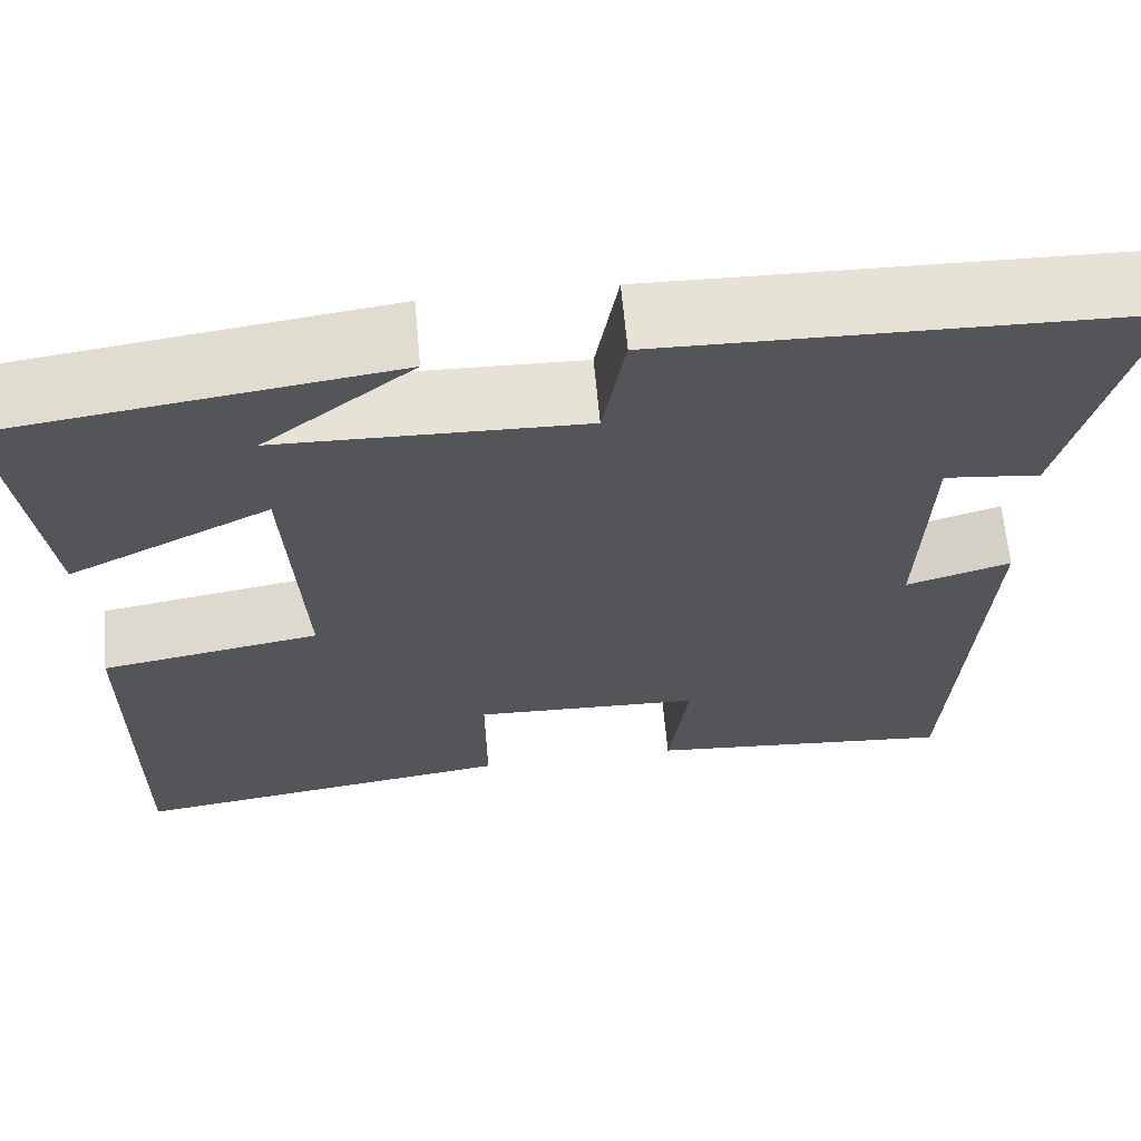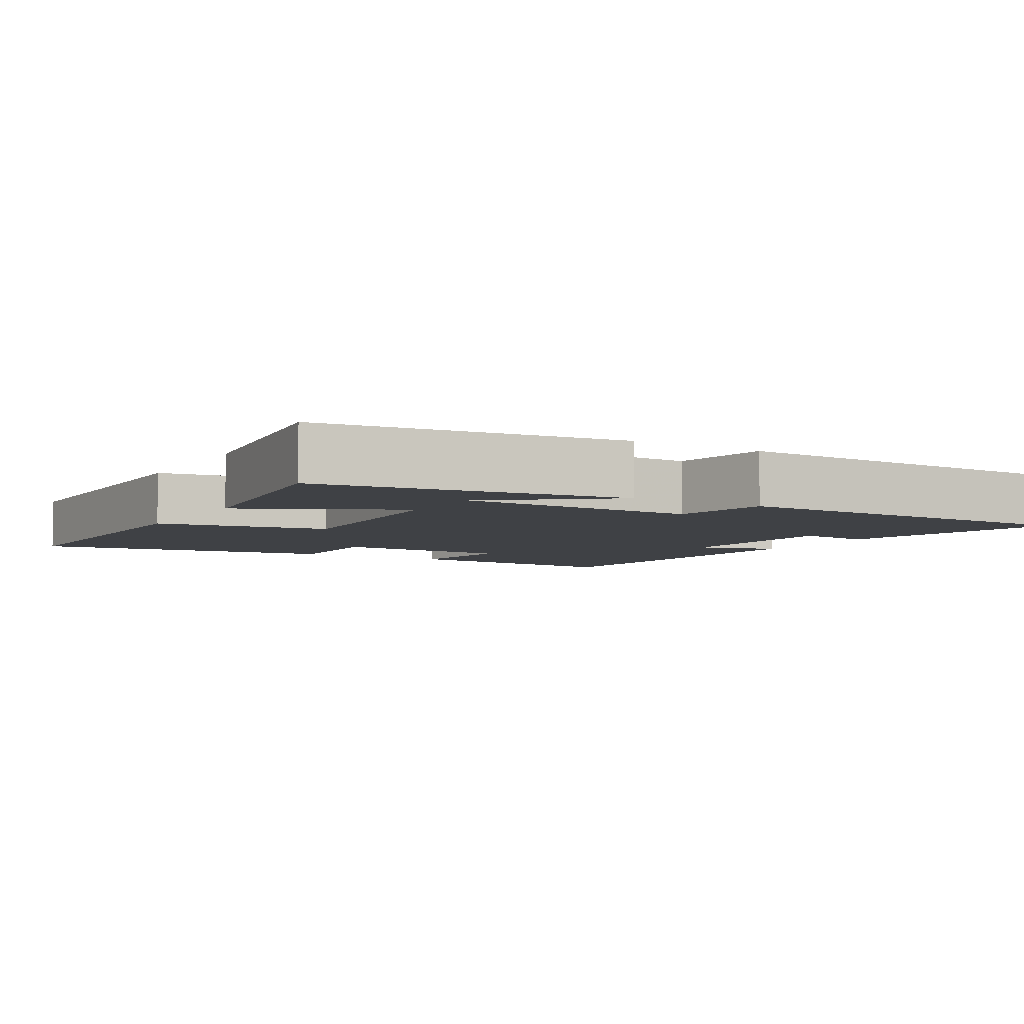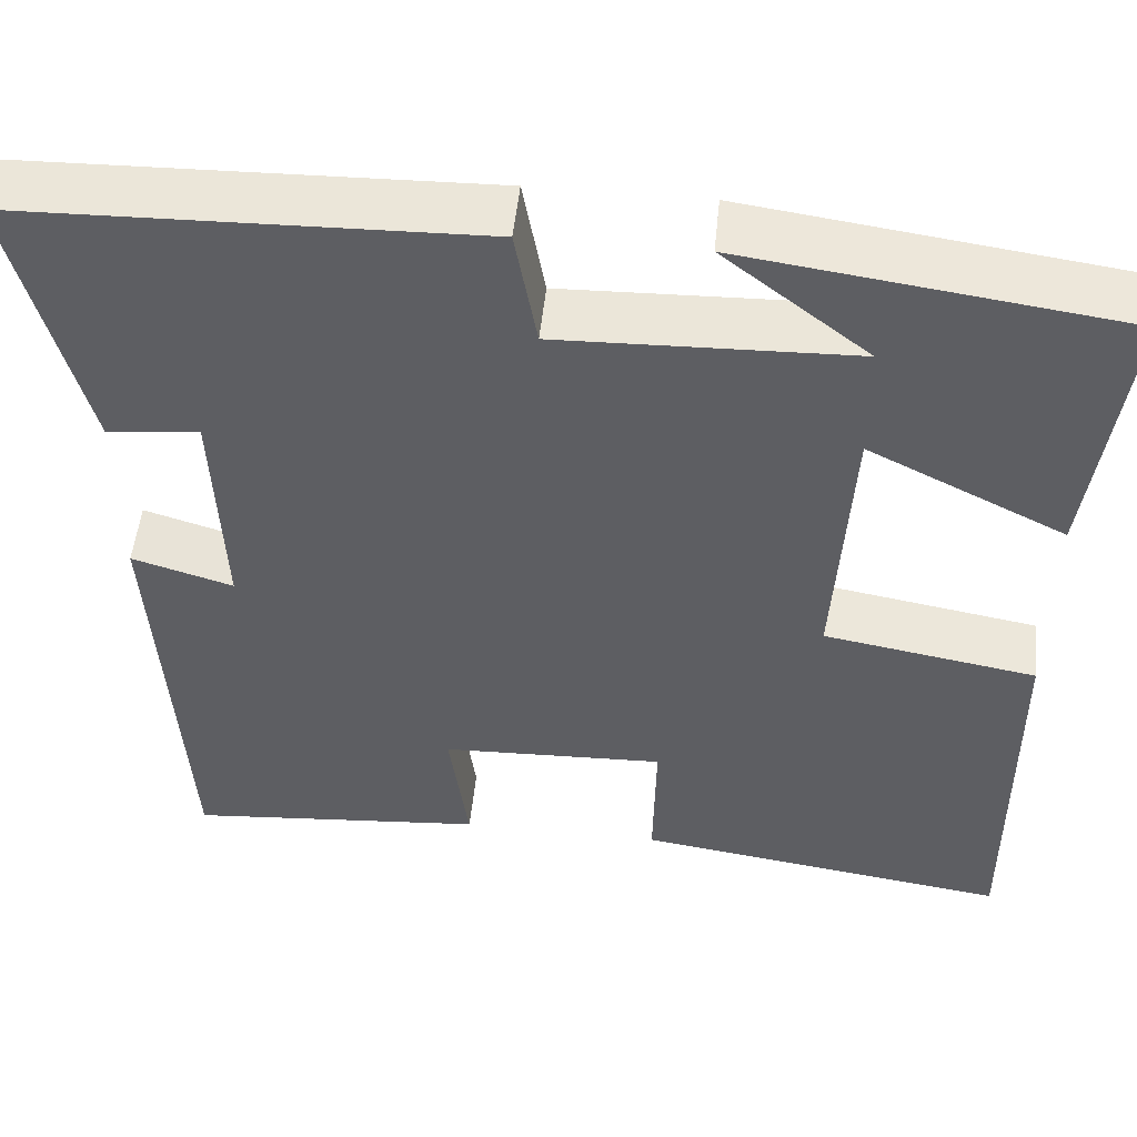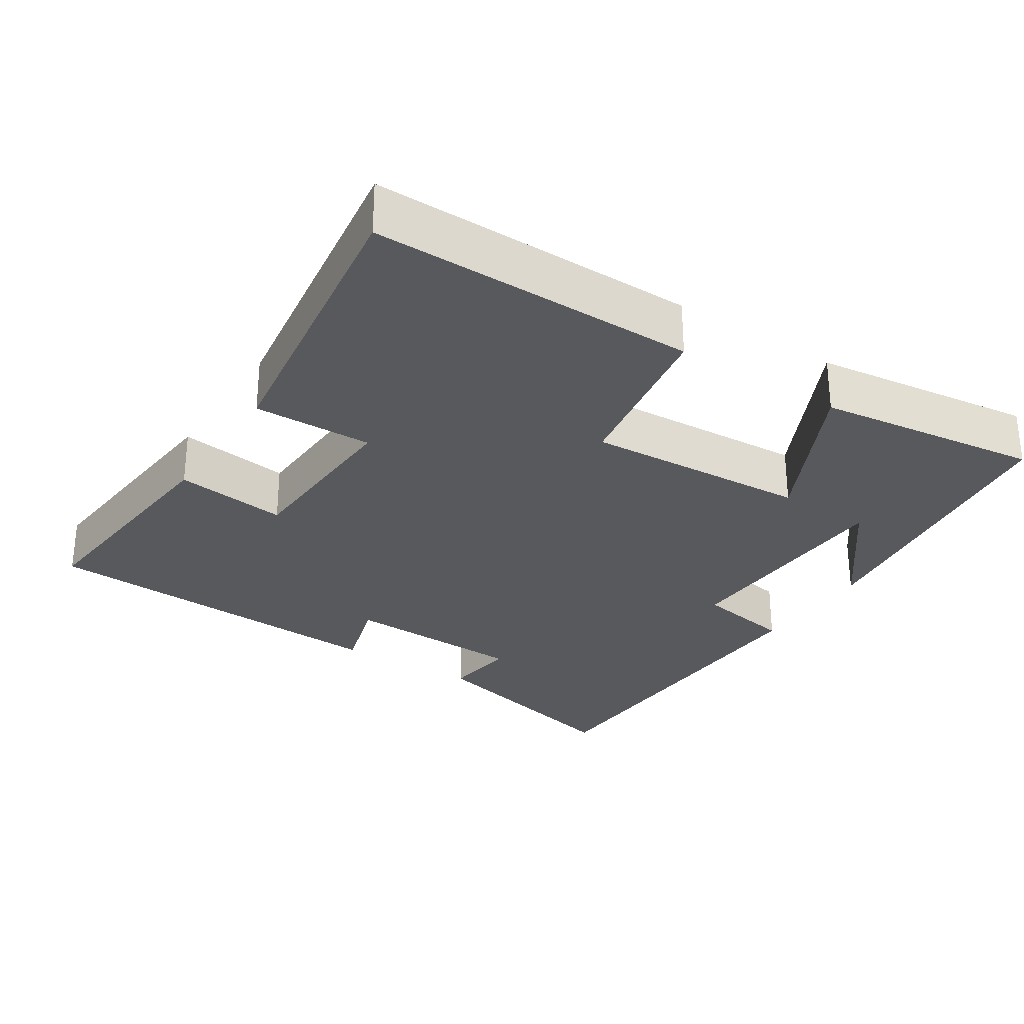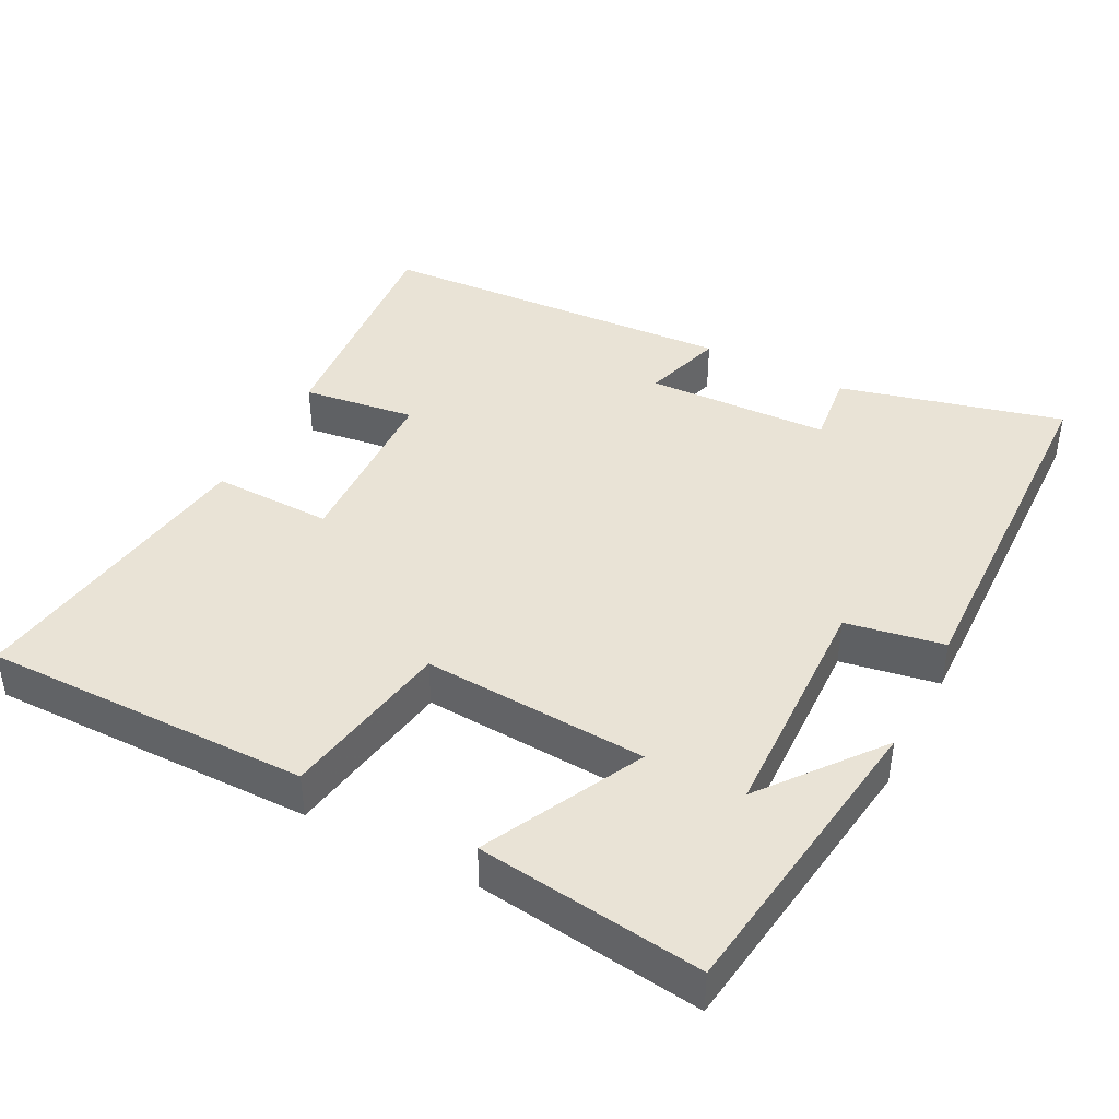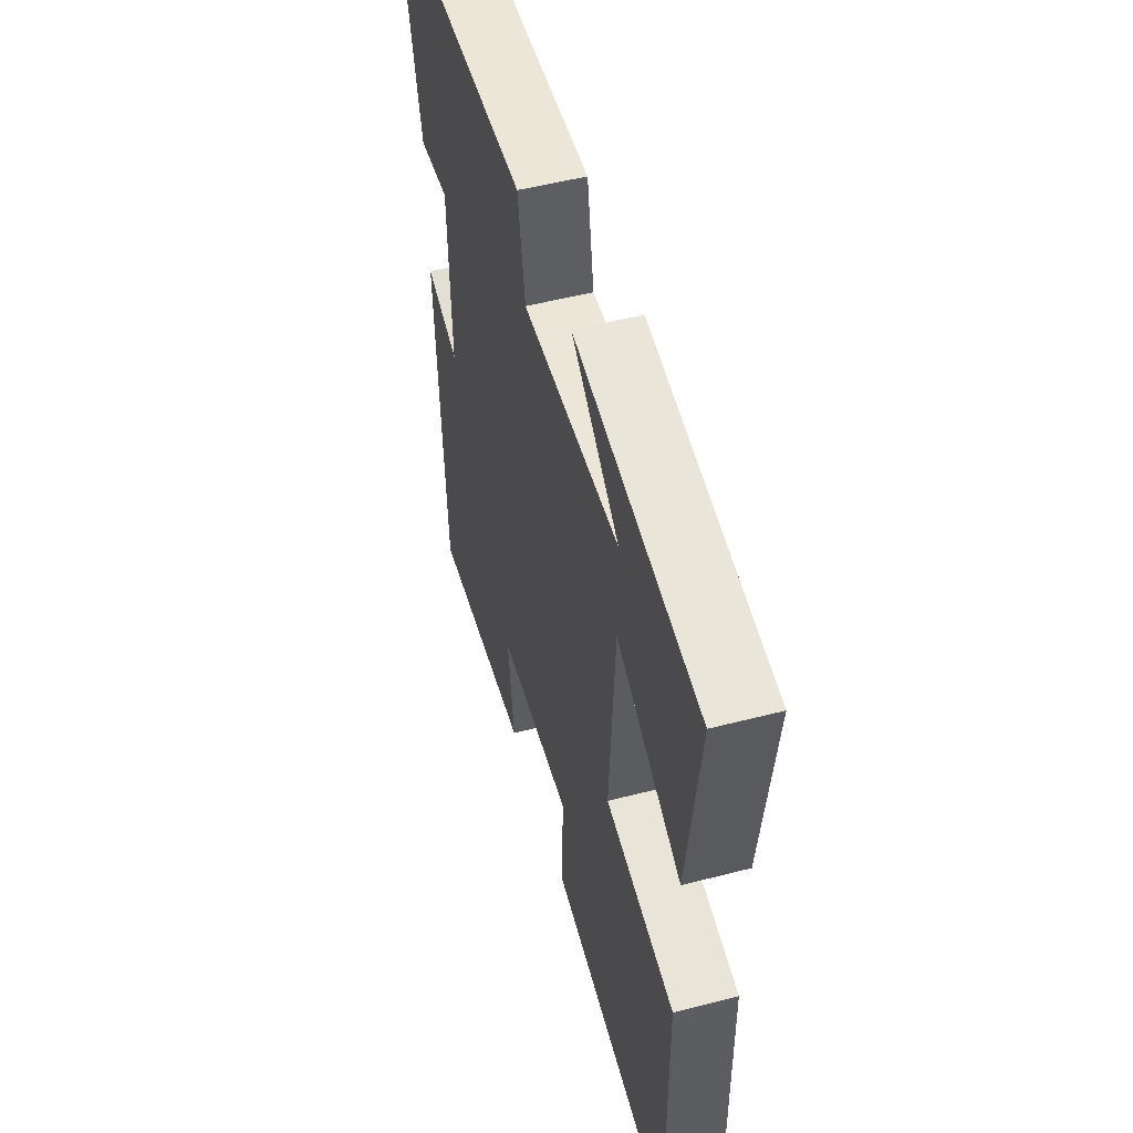
<metadata>
{"format":"obj","ext":"obj","renderer":"f3d","projection":"perspective","resolution":1024,"background":"white","views":[{"elev":64.5,"azim":-5.2,"up":"+Z"},{"elev":-5.6,"azim":-30.5,"up":"+Y"},{"elev":51.0,"azim":-174.2,"up":"+Z"},{"elev":-29.0,"azim":-123.0,"up":"+Y"},{"elev":42.2,"azim":-62.6,"up":"+Y"},{"elev":51.6,"azim":-105.7,"up":"+Z"}]}
</metadata>
<code>
v 0.47 0.07 -0.53
v 0.138 0.07 -0.5
v 0.159 0.07 -0.344
v -0.089 0.07 -0.334
v -0.086 0.07 -0.5
v -0.503 0.07 -0.561
v -0.5 0.07 -0.11
v -0.264 0.07 -0.069
v -0.282 0.07 0.241
v -0.5 0.07 0.132
v -0.54 0.07 0.442
v -0.121 0.07 0.5
v -0.281 0.07 0.375
v 0.045 0.07 0.365
v 0.069 0.07 0.5
v 0.579 0.07 0.487
v 0.5 0.07 0.178
v 0.398 0.07 0.19
v 0.388 0.07 -0.064
v 0.5 0.07 -0.03
v 0.47 0 -0.53
v 0.138 0 -0.5
v 0.159 0 -0.344
v -0.089 0 -0.334
v -0.086 0 -0.5
v -0.503 0 -0.561
v -0.5 0 -0.11
v -0.264 0 -0.069
v -0.282 0 0.241
v -0.5 0 0.132
v -0.54 0 0.442
v -0.121 0 0.5
v -0.281 0 0.375
v 0.045 0 0.365
v 0.069 0 0.5
v 0.579 0 0.487
v 0.5 0 0.178
v 0.398 0 0.19
v 0.388 0 -0.064
v 0.5 0 -0.03
f 19 20 1 2
f 18 19 2 3
f 15 16 17 18
f 14 15 18 3
f 13 14 3 4
f 11 12 13
f 9 10 11 13
f 8 9 13 4
f 6 7 8
f 4 5 6 8
f 22 21 40 39
f 23 22 39 38
f 38 37 36 35
f 23 38 35 34
f 24 23 34 33
f 33 32 31
f 33 31 30 29
f 24 33 29 28
f 28 27 26
f 28 26 25 24
f 1 21 22 2
f 2 22 23 3
f 3 23 24 4
f 4 24 25 5
f 5 25 26 6
f 6 26 27 7
f 7 27 28 8
f 8 28 29 9
f 9 29 30 10
f 10 30 31 11
f 11 31 32 12
f 12 32 33 13
f 13 33 34 14
f 14 34 35 15
f 15 35 36 16
f 16 36 37 17
f 17 37 38 18
f 18 38 39 19
f 19 39 40 20
f 20 40 21 1

</code>
